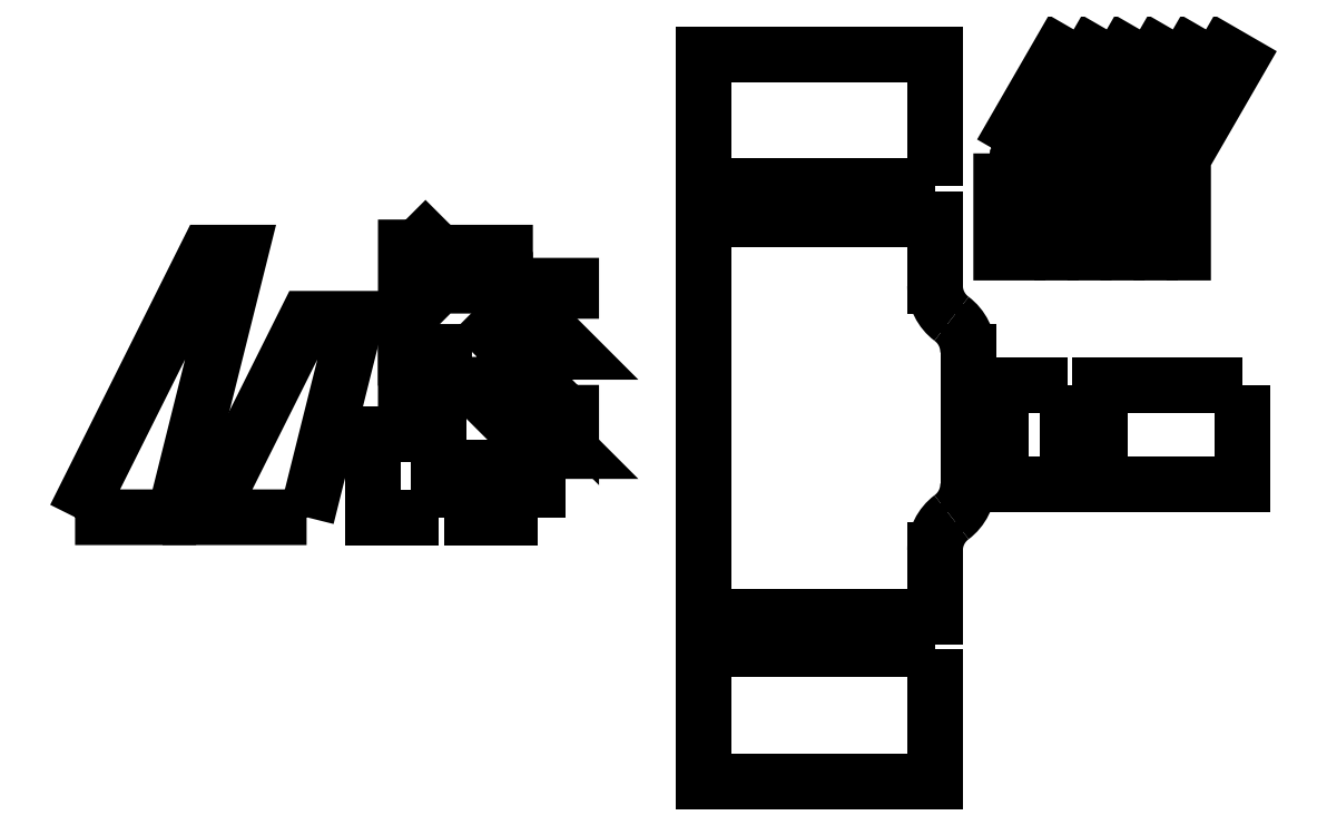
<metadata>
{"format":"dxf","ext":"dxf","renderer":"ezdxf+matplotlib","layout":"modelspace","background":"white","min_lineweight":24,"dpi":150}
</metadata>
<code>
0
SECTION
2
ENTITIES
0
LWPOLYLINE
8
0
90
4
70
1
43
0
10
90
20
60
10
60
20
60
10
90
20
120
10
105
20
120
0
LWPOLYLINE
8
0
90
4
70
1
43
0
10
130
20
60
10
110
20
60
10
110
20
85
10
130
20
85
0
LWPOLYLINE
8
0
90
4
70
1
43
0
10
160
20
60
10
140
20
60
10
140
20
75
10
160
20
75
0
LWPOLYLINE
8
0
90
4
70
1
43
0
10
20
20
60
10
50
20
60
10
70
20
140
10
60
20
140
0
LWPOLYLINE
8
0
90
6
70
1
43
0
10
140
20
110
10
120
20
110
10
120
20
100
10
140
20
100
10
150
20
90
10
150
20
120
0
LWPOLYLINE
8
0
90
7
70
1
43
0
10
120
20
150
10
120
20
120
10
130
20
130
10
150
20
130
10
150
20
140
10
132.1
20
140
42
-0.1989
10
128.5
20
141.5
0
LWPOLYLINE
8
0
90
3
70
1
43
0
10
160
20
80
10
160
20
90
10
170
20
80
0
LWPOLYLINE
8
0
90
3
70
1
43
0
10
170
20
100
10
160
20
100
10
170
20
90
0
LWPOLYLINE
8
0
90
3
70
1
43
0
10
160
20
120
10
160
20
110
10
170
20
110
0
LWPOLYLINE
8
0
90
3
70
1
43
0
10
170
20
120
10
160
20
130
10
170
20
130
0
LINE
8
0
10
210
20
65
30
0
11
210
21
115
31
0
0
LINE
8
0
10
290
20
110
30
0
11
290
21
70
31
0
0
LINE
8
0
10
280
20
140
30
0
11
280
21
130
31
0
0
LINE
8
0
10
280
20
50
30
0
11
280
21
40
31
0
0
ARC
8
0
10
292.5
20
130
30
0
40
12.5
50
180
51
233.1
0
ARC
8
0
10
277.5
20
110
30
0
40
12.5
50
0
51
53.13
0
ARC
8
0
10
292.5
20
50
30
0
40
12.5
50
126.9
51
180
0
ARC
8
0
10
277.5
20
70
30
0
40
12.5
50
306.9
51
360
0
LWPOLYLINE
8
0
90
6
70
1
43
0
10
300
20
170
10
300
20
140
10
305
20
140
10
305
20
168.7
10
321.8
20
197.8
10
317.5
20
200.3
0
LWPOLYLINE
8
0
90
4
70
1
43
0
10
320
20
100
10
300
20
100
10
300
20
70
10
320
20
70
0
LWPOLYLINE
8
0
90
4
70
1
43
0
10
373
20
100
10
330
20
100
10
330
20
70
10
373
20
70
0
LWPOLYLINE
8
0
90
6
70
1
43
0
10
310
20
140
10
315
20
140
10
315
20
168.7
10
331.8
20
197.8
10
327.5
20
200.3
10
310
20
170
0
LWPOLYLINE
8
0
90
6
70
1
43
0
10
320
20
140
10
325
20
140
10
325
20
168.7
10
341.8
20
197.8
10
337.5
20
200.3
10
320
20
170
0
LWPOLYLINE
8
0
90
6
70
1
43
0
10
330
20
140
10
335
20
140
10
335
20
168.7
10
351.8
20
197.8
10
347.5
20
200.3
10
330
20
170
0
LWPOLYLINE
8
0
90
6
70
1
43
0
10
340
20
140
10
345
20
140
10
345
20
168.7
10
361.8
20
197.8
10
357.5
20
200.3
10
340
20
170
0
LWPOLYLINE
8
0
90
6
70
1
43
0
10
350
20
140
10
355
20
140
10
355
20
168.7
10
371.8
20
197.8
10
367.5
20
200.3
10
350
20
170
0
LINE
8
0
10
280
20
40
30
0
11
280
21
30
31
0
0
LINE
8
0
10
280
20
30
30
0
11
210
21
30
31
0
0
LINE
8
0
10
210
20
30
30
0
11
210
21
65
31
0
0
LINE
8
0
10
280
20
140
30
0
11
280
21
150
31
0
0
LINE
8
0
10
280
20
150
30
0
11
210
21
150
31
0
0
LINE
8
0
10
210
20
150
30
0
11
210
21
115
31
0
0
LWPOLYLINE
8
0
90
4
70
1
43
0
10
280
20
160
10
210
20
160
10
210
20
200
10
280
20
200
0
LWPOLYLINE
8
0
90
4
70
1
43
0
10
280
20
20
10
210
20
20
10
210
20
-20
10
280
20
-20
0
ENDSEC
0
EOF

</code>
